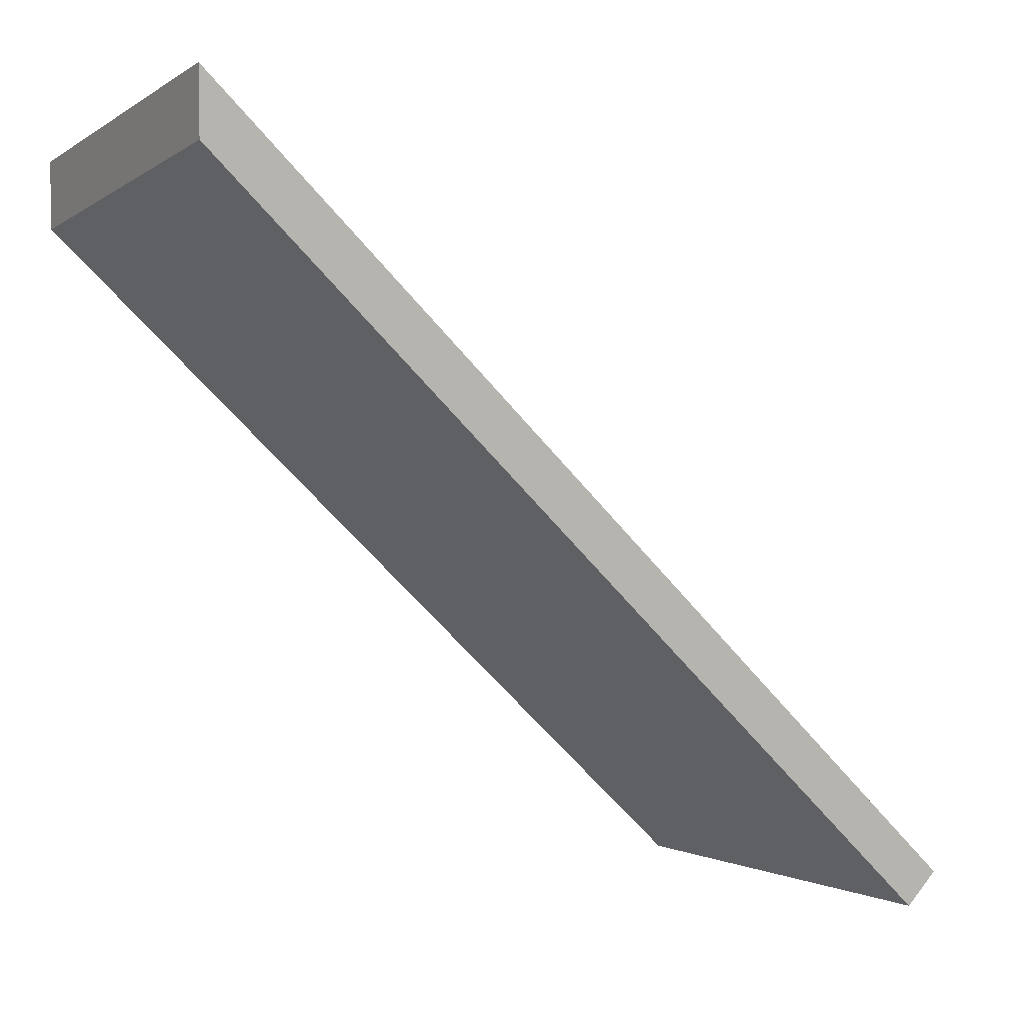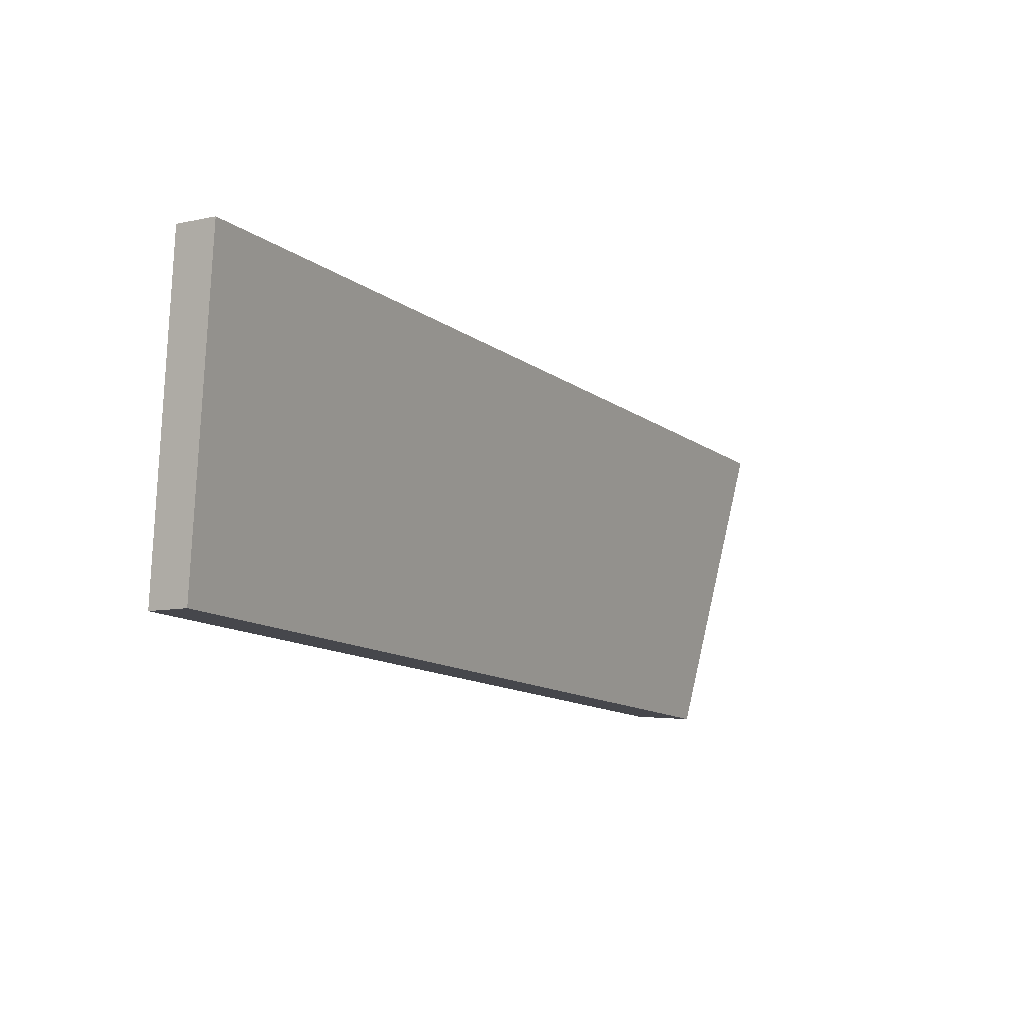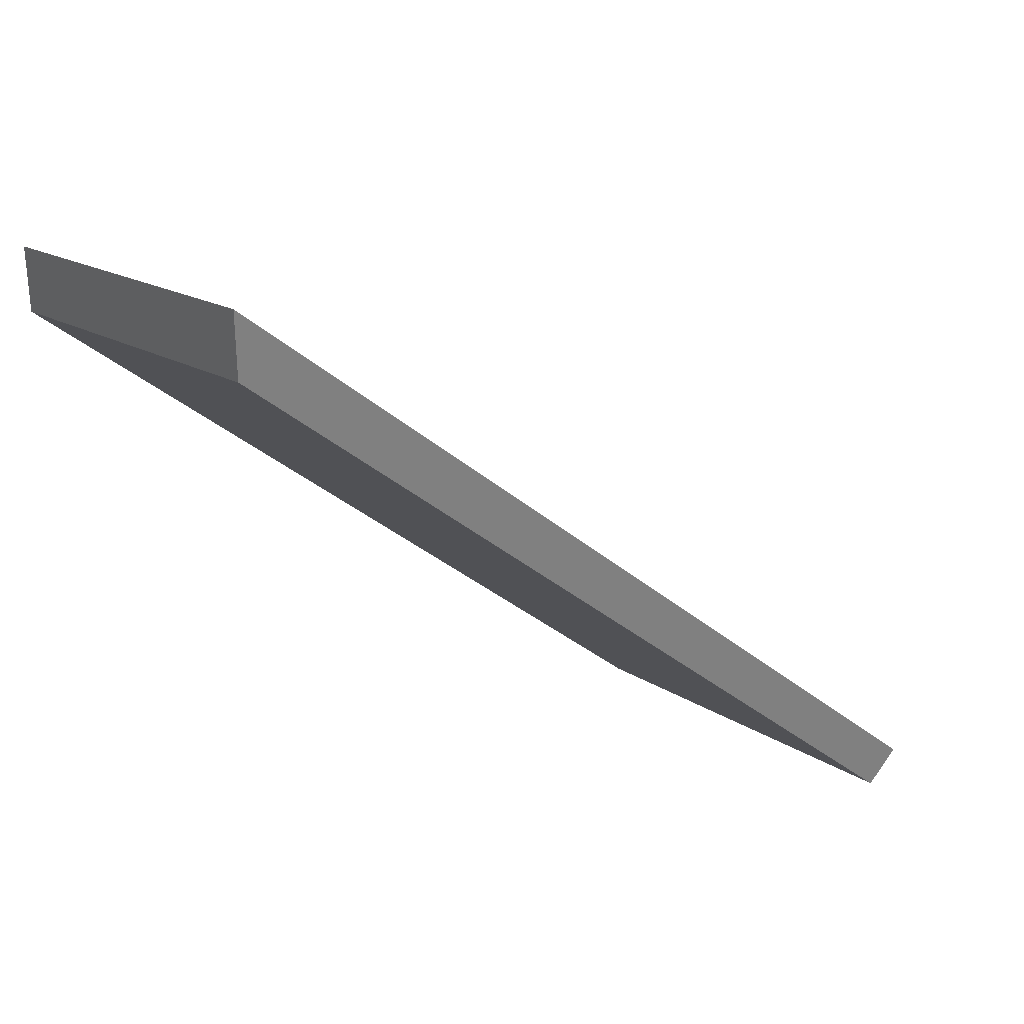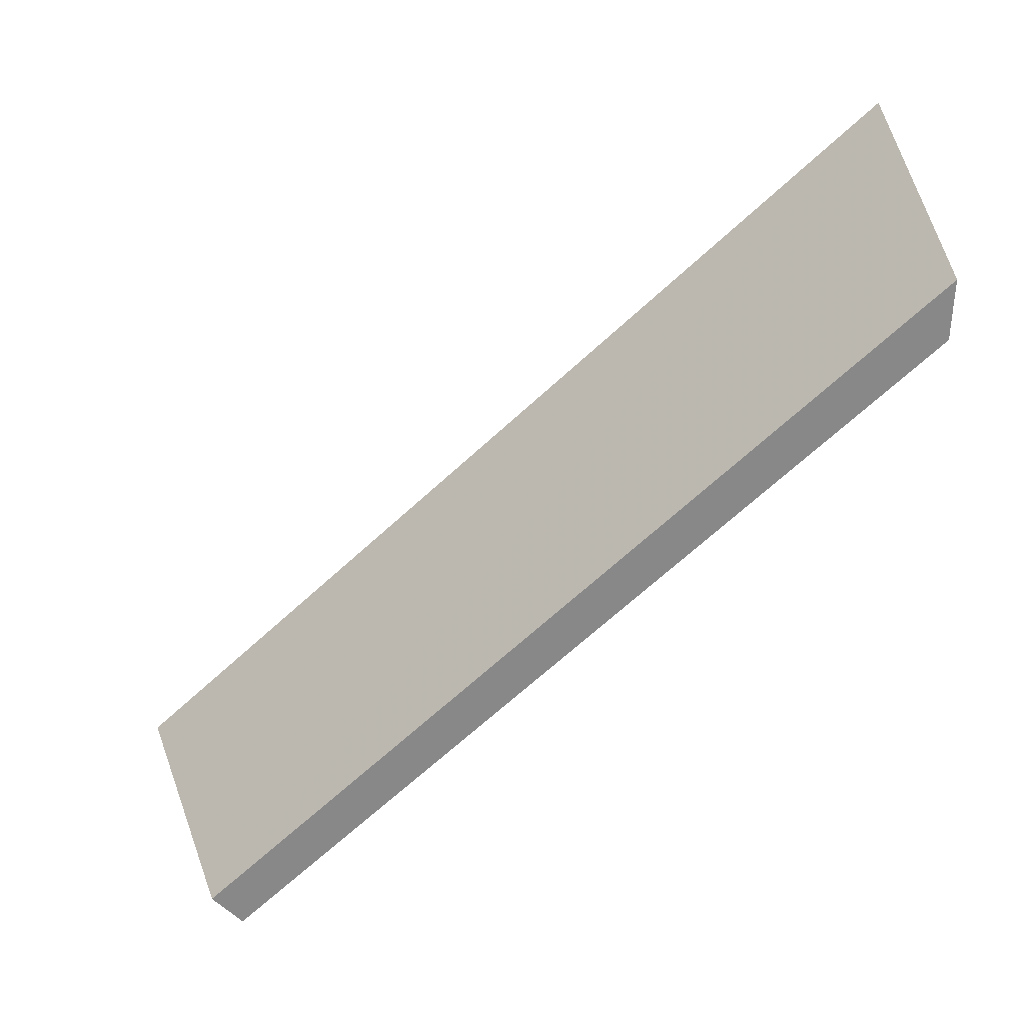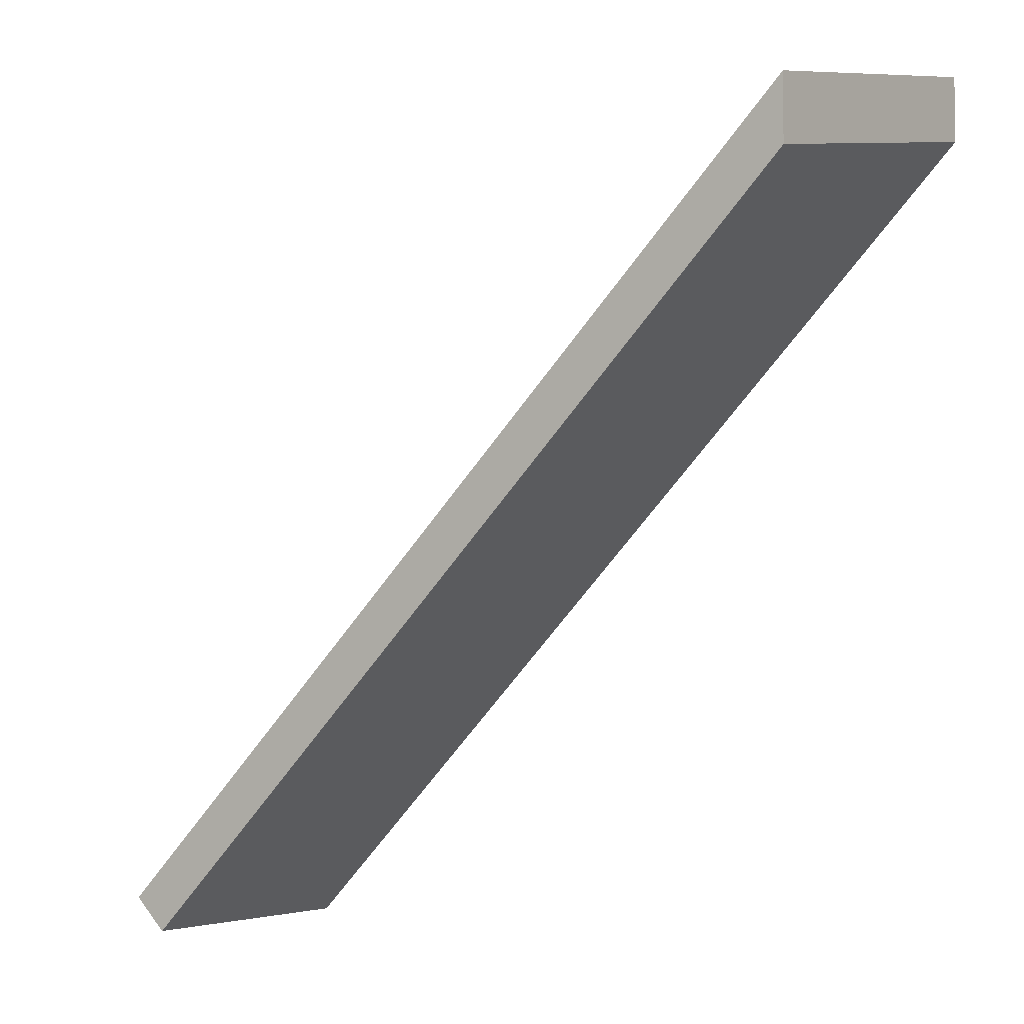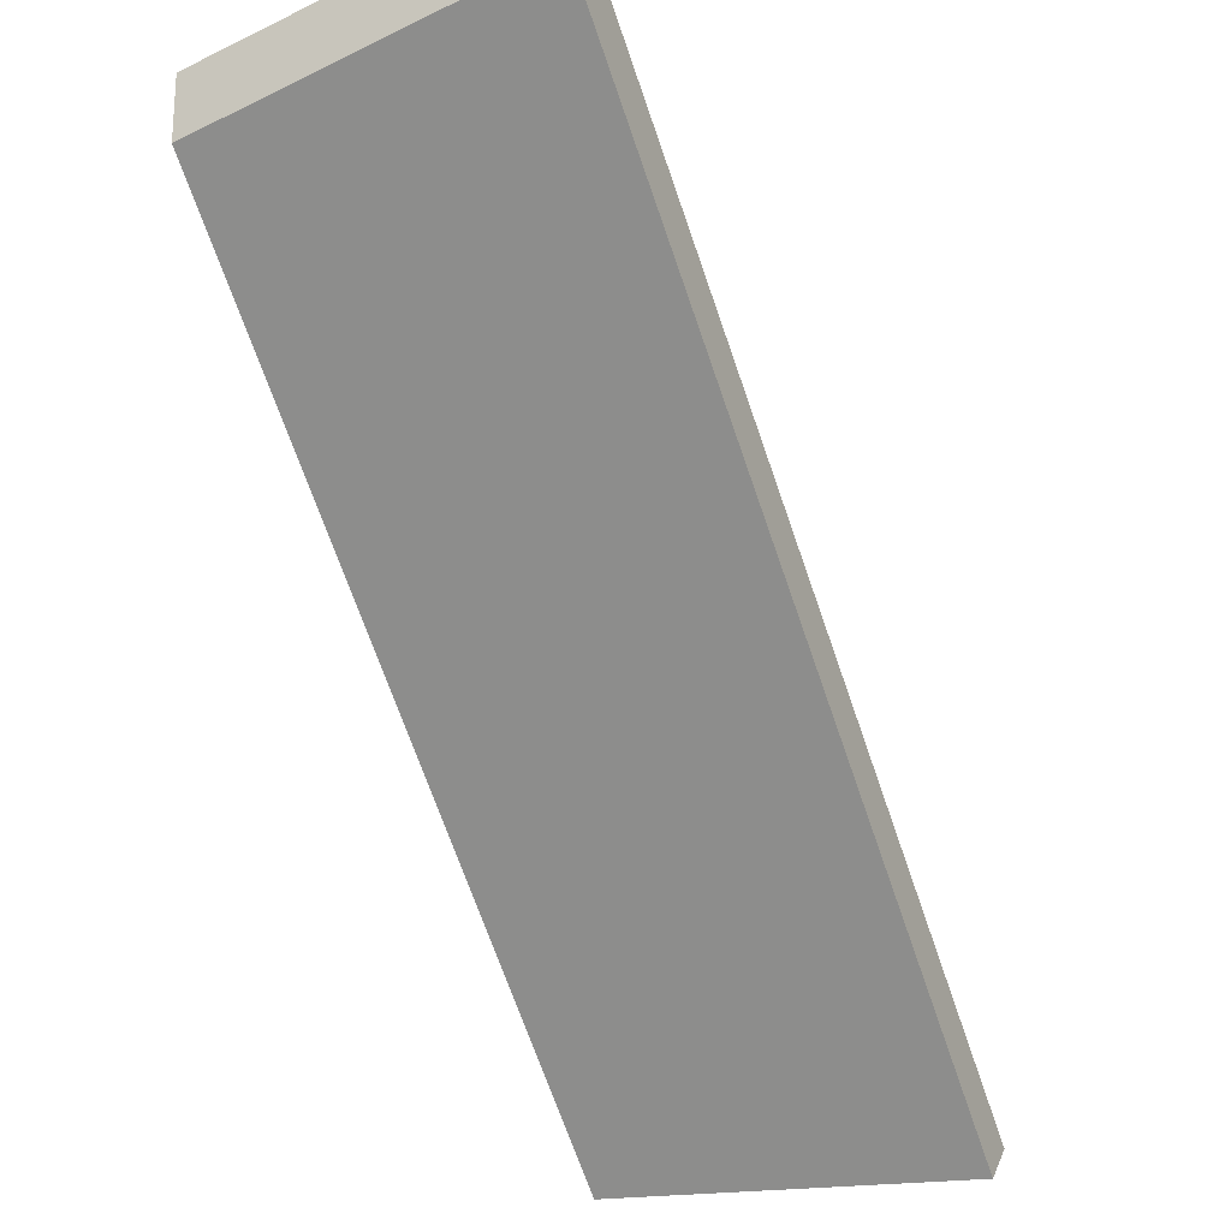
<metadata>
{"format":"obj","ext":"obj","renderer":"f3d","projection":"perspective","resolution":1024,"background":"white","views":[{"elev":6.1,"azim":-25.8,"up":"+Y"},{"elev":-16.1,"azim":75.7,"up":"+Z"},{"elev":31.1,"azim":-32.9,"up":"+Y"},{"elev":-62.5,"azim":178.0,"up":"+Z"},{"elev":-5.3,"azim":-139.2,"up":"+Y"},{"elev":-22.4,"azim":-57.5,"up":"+Y"}]}
</metadata>
<code>
v -7.342 0.2105 -4.21
v -7.313 0.1819 -4.212
v -7.309 0.1819 -4.199
v -7.341 0.2134 -4.196
v -7.341 0.2161 -4.196
v -7.341 0.2134 -4.196
v -7.309 0.1819 -4.199
v -7.307 0.1832 -4.199
v -7.307 0.1832 -4.199
v -7.309 0.1819 -4.199
v -7.313 0.1819 -4.212
v -7.312 0.1832 -4.213
v -7.312 0.1832 -4.213
v -7.313 0.1819 -4.212
v -7.342 0.2105 -4.21
v -7.342 0.2131 -4.21
v -7.342 0.2131 -4.21
v -7.342 0.2105 -4.21
v -7.341 0.2134 -4.196
v -7.341 0.2161 -4.196
v -7.341 0.2161 -4.196
v -7.307 0.1832 -4.199
v -7.312 0.1832 -4.213
v -7.342 0.2131 -4.21
f 1 2 3
f 1 3 4
f 5 6 7
f 5 7 8
f 9 10 11
f 9 11 12
f 13 14 15
f 13 15 16
f 17 18 19
f 17 19 20
f 21 22 23
f 21 23 24

</code>
